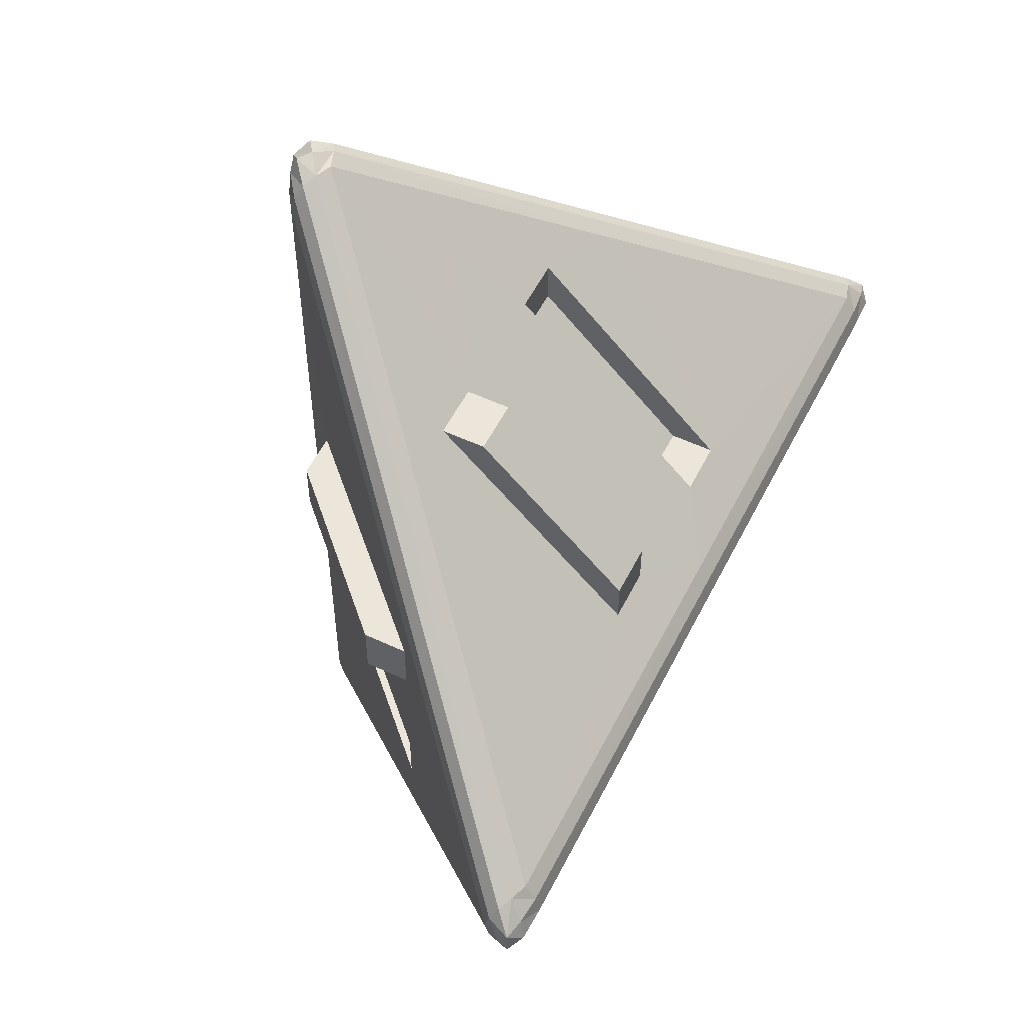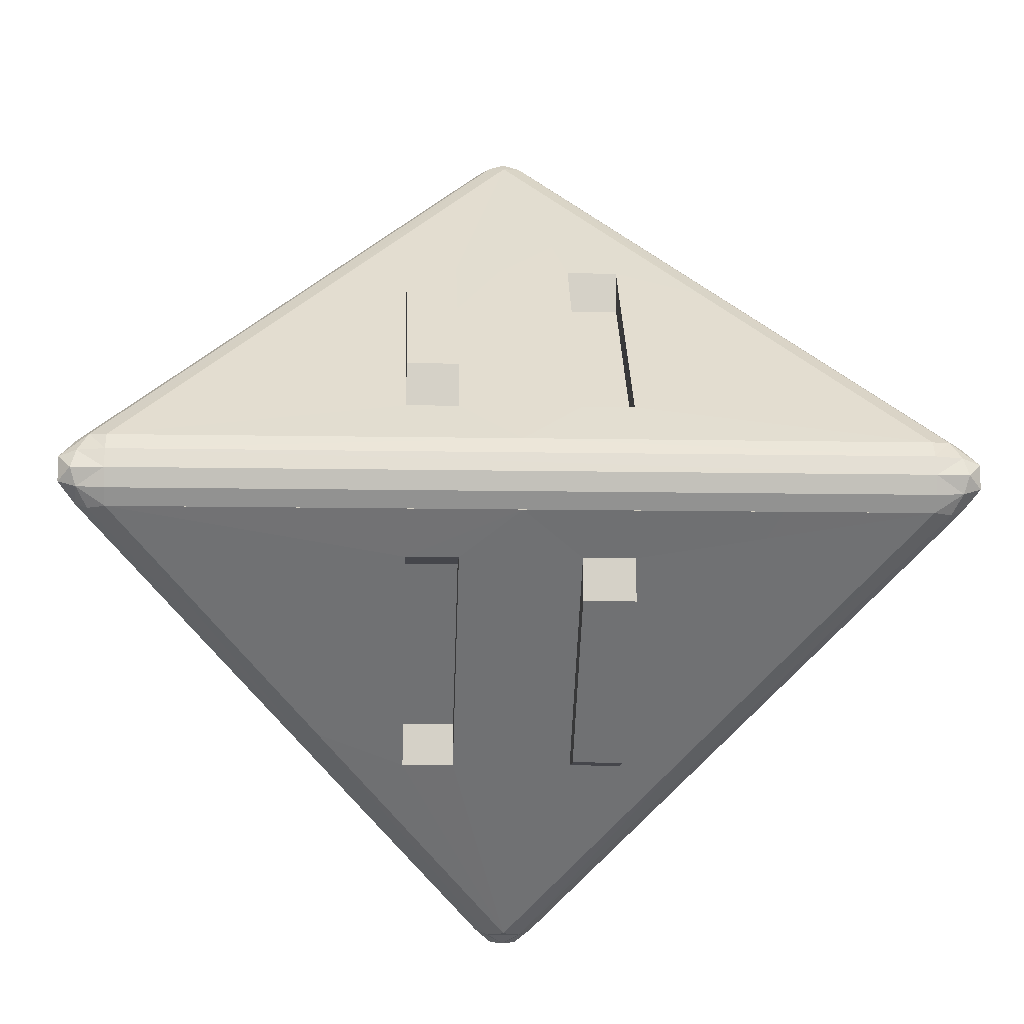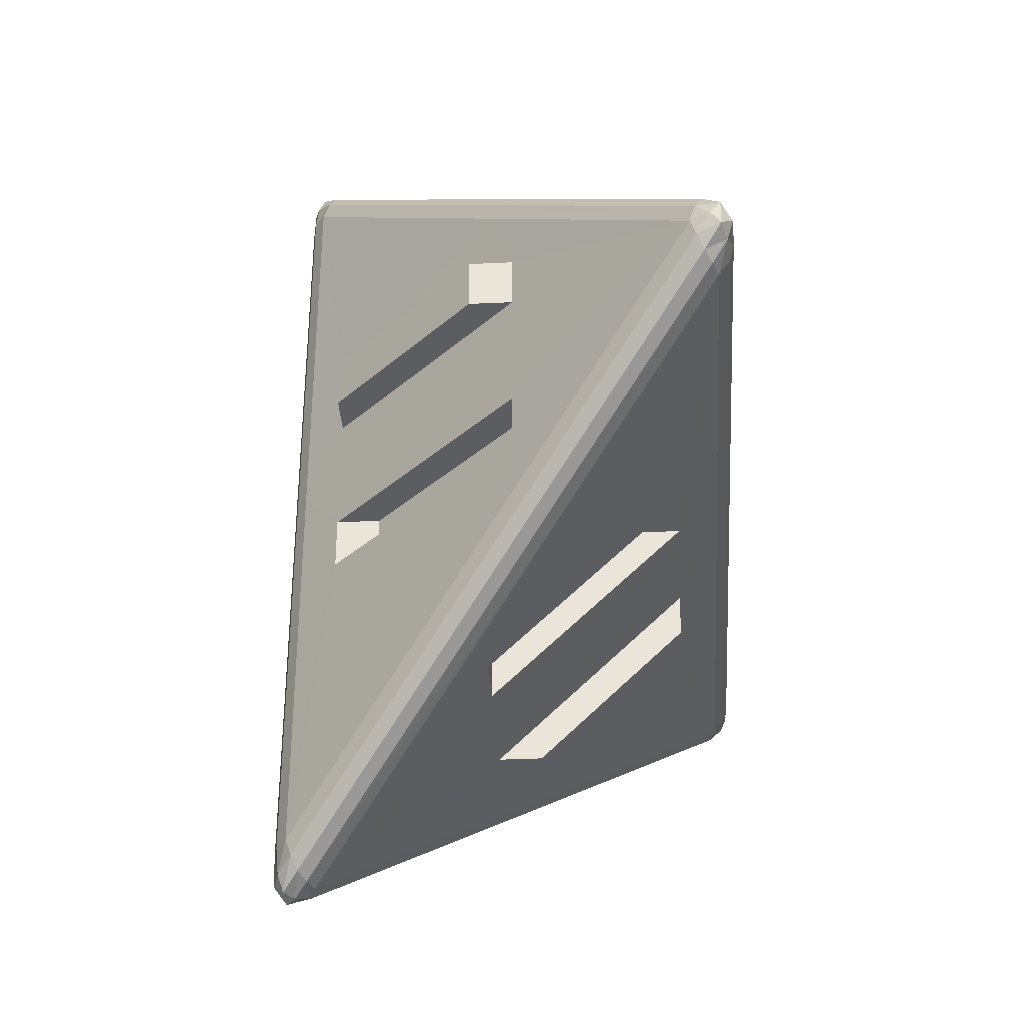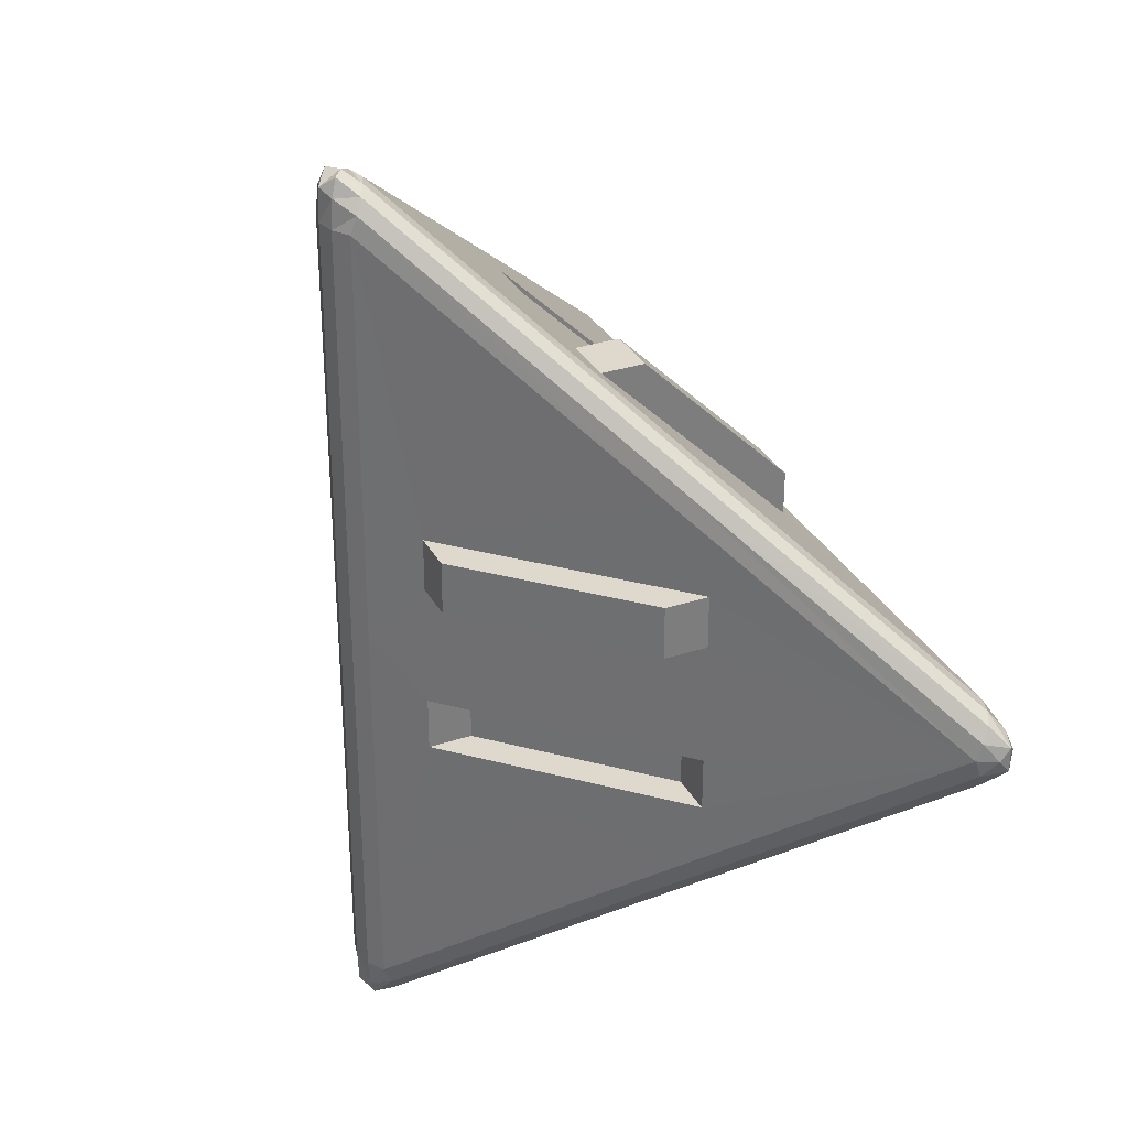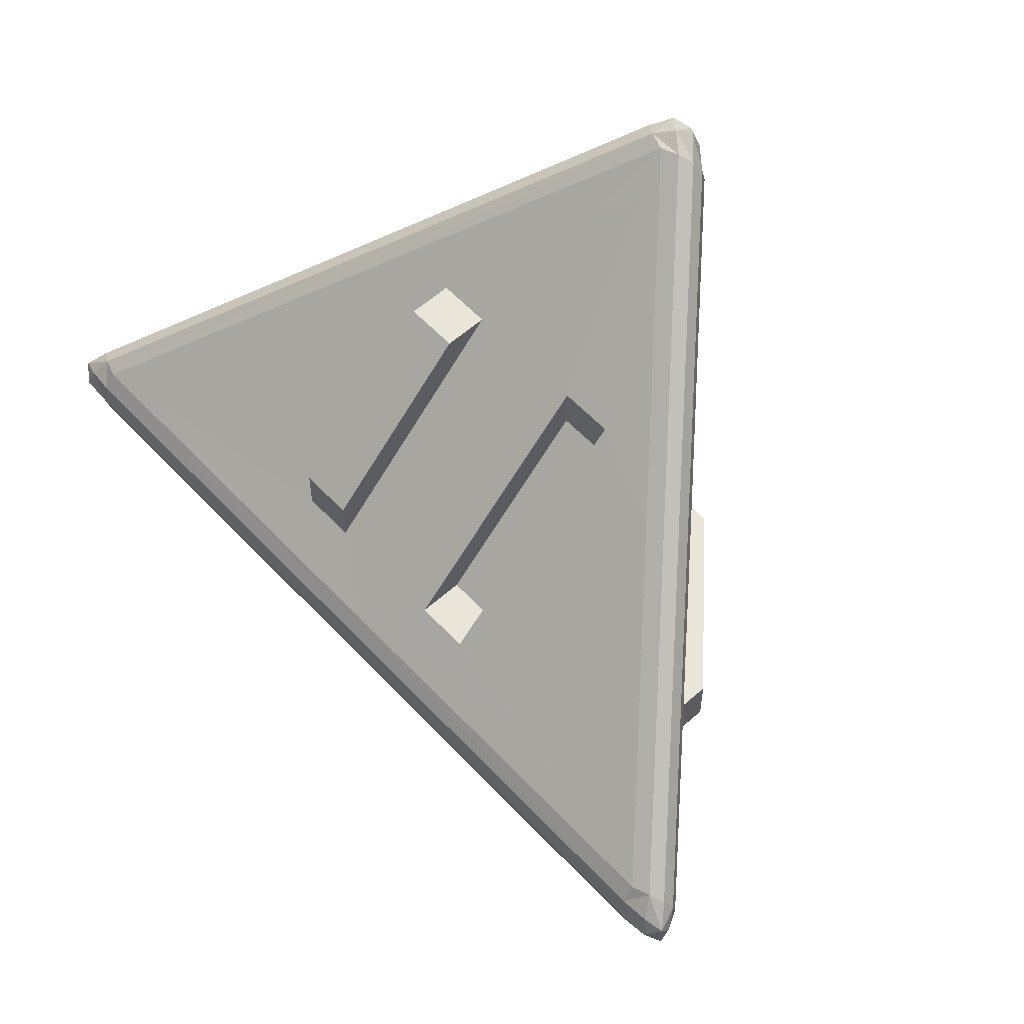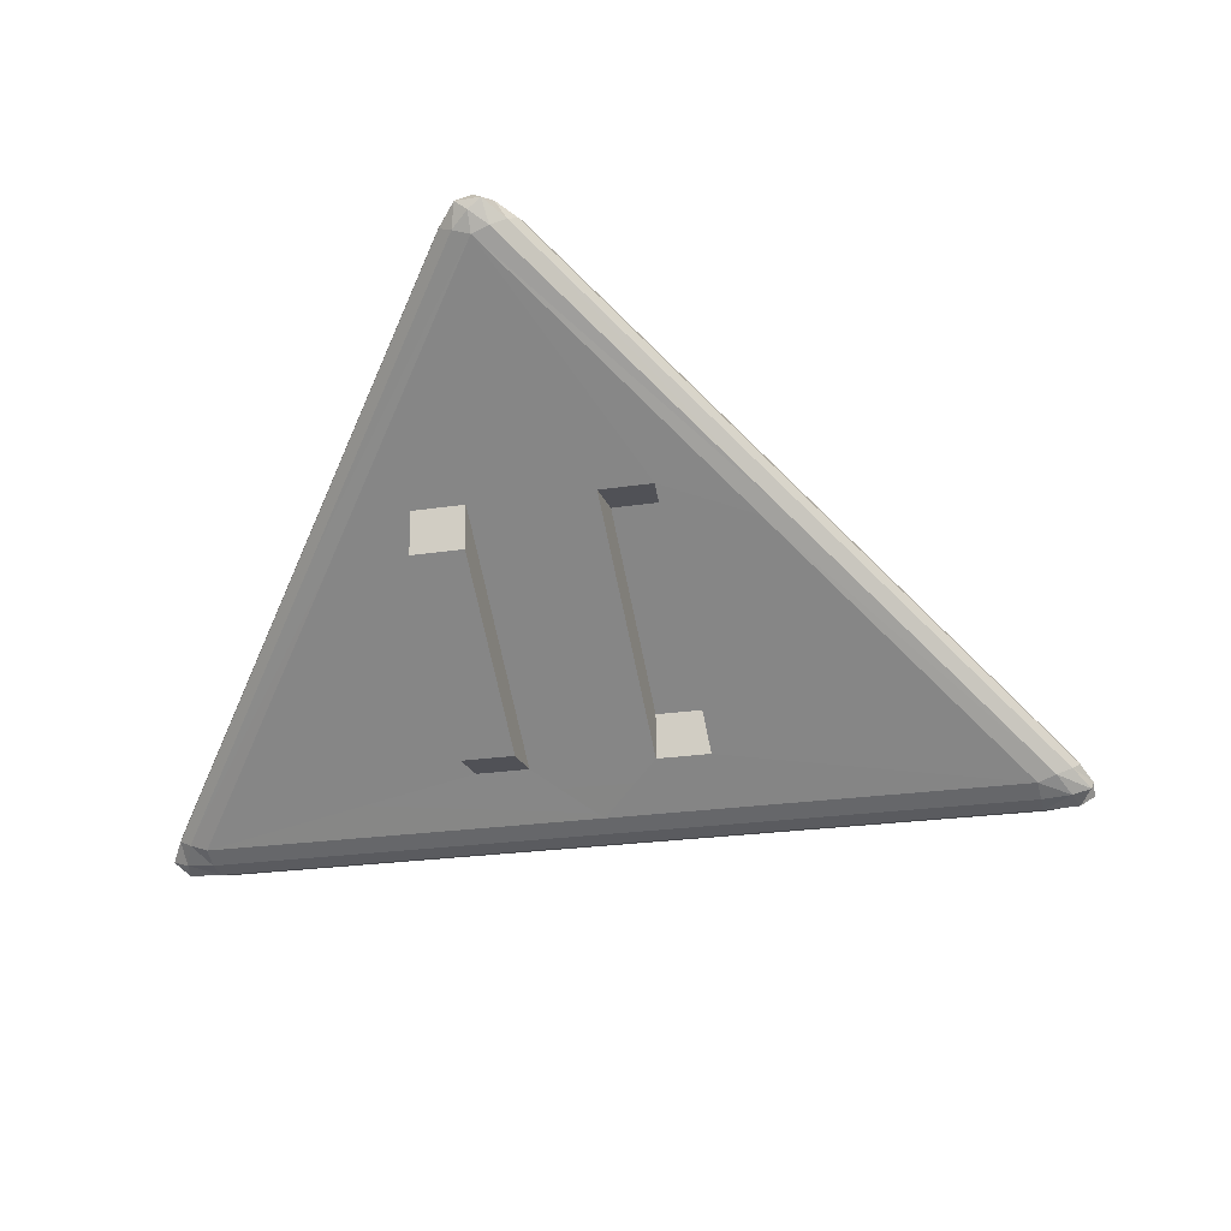
<metadata>
{"format":"obj","ext":"obj","renderer":"f3d","projection":"perspective","resolution":1024,"background":"white","views":[{"elev":54.6,"azim":-63.6,"up":"+Y"},{"elev":-10.0,"azim":-2.9,"up":"+Y"},{"elev":-36.2,"azim":-86.5,"up":"+Y"},{"elev":32.1,"azim":-114.6,"up":"+Y"},{"elev":58.1,"azim":47.5,"up":"+Y"},{"elev":-20.5,"azim":-73.7,"up":"+Z"}]}
</metadata>
<code>
o Plane.002
v -0.2443 -0.8941 -0.06372
v -0.4548 -0.3054 0.525
v -0.4548 -0.8941 -0.06372
v -0.2443 -1.066 -0.06372
v -0.2443 -0.3054 0.525
v -0.4548 -0.3054 0.6966
v 0.2447 -1.064 0.1056
v 0.4553 -0.4756 0.6944
v 0.2447 -0.4756 0.6944
v 0.4553 -0.3041 0.6944
v 0.2447 -1.064 -0.06594
v 0.4553 -1.064 0.1056
v -1.755 1e-06 0.7558
v -1.76 -0.06809 0.7777
v -1.795 1e-06 0.8292
v -1.735 -0.1244 0.8051
v -1.795 -0.04883 0.8692
v -1.76 0.06809 0.7777
v -1.795 0.04883 0.8692
v -1.614 -0.141 0.8569
v -1.614 -0.07659 0.9003
v -1.724 -0.07126 0.8902
v -1.614 1e-06 0.9179
v -1.744 1e-06 0.9138
v -1.684 -0.1458 0.8334
v -1.684 0.1458 0.8334
v -1.724 0.07126 0.8902
v -1.614 0.07662 0.9004
v -1.735 0.1244 0.8051
v -0.06999 -1.759 -0.7789
v -2.1e-05 -1.796 -0.8308
v 0.06993 -1.759 -0.7789
v -0.1216 -1.737 -0.8077
v -0.05193 -1.793 -0.8695
v 0.05189 -1.793 -0.8695
v 0.1216 -1.738 -0.8077
v -1.2e-05 -1.743 -0.9148
v -0.1414 -1.613 -0.8578
v -0.07657 -1.614 -0.9016
v -0.07009 -1.725 -0.8918
v -1.3e-05 -1.614 -0.9192
v -0.1465 -1.683 -0.8343
v 0.1414 -1.613 -0.8577
v 0.1464 -1.683 -0.8342
v 0.07006 -1.725 -0.8917
v 0.07654 -1.614 -0.9016
v -0.1465 1.683 -0.8343
v -0.07009 1.725 -0.8918
v -0.07657 1.614 -0.9016
v -0.1216 1.737 -0.8077
v -0.05193 1.793 -0.8695
v -1.3e-05 1.614 -0.9192
v -1.2e-05 1.743 -0.9148
v 0.06993 1.759 -0.7789
v -2.1e-05 1.796 -0.8308
v -0.06999 1.759 -0.7789
v 0.1216 1.738 -0.8077
v 0.05189 1.793 -0.8695
v 0.07654 1.614 -0.9015
v 0.07006 1.725 -0.8917
v 0.1464 1.683 -0.8342
v 1.614 0.07652 0.9012
v 1.724 0.0713 0.8913
v 1.684 0.1457 0.8343
v 1.614 -1e-06 0.9189
v 1.744 -1e-06 0.9149
v 1.795 0.04883 0.8703
v 1.614 -0.141 0.8579
v 1.684 -0.1458 0.8344
v 1.724 -0.07127 0.8913
v 1.735 -0.1245 0.8062
v 1.795 -0.04883 0.8703
v 1.755 -1e-06 0.7569
v 1.76 0.0681 0.7788
v 1.795 -1e-06 0.8303
v 1.735 0.1245 0.8062
v 1.76 -0.0681 0.7788
v -0.8768 -0.9526 0.02722
v -0.9533 -0.8753 -0.02826
v -0.9533 0.8753 -0.02826
v -0.9482 0.8068 -0.05234
v 0.1414 1.613 -0.8577
v 0.1414 0 -0.8586
v -0.1414 1.613 -0.8578
v -0.1415 0 -0.8586
v 0.8068 0.9483 0.05121
v 0.8767 0.9526 0.02772
v 0.9532 0.8754 -0.0277
v 1.614 0.1412 0.8571
v -2.5e-05 0.1413 0.8578
v 0.8767 -0.9526 0.02775
v 0.9532 -0.8754 -0.0277
v 0.9482 -0.8068 -0.05176
v -2.5e-05 -0.1414 0.858
v -0.8768 0.9526 0.02722
v 0.2447 -0.3041 0.6944
v -0.2443 -0.3054 0.6966
v 0.8068 -0.9482 0.05168
v 0.4553 -1.064 -0.06594
v -2.5e-05 -1.754 -0.7556
v -0.4548 -1.066 -0.06372
v -0.8068 -0.9482 0.05119
v 0.2443 0.8941 -0.06372
v 0.4548 0.3054 0.525
v 0.4548 0.8941 -0.06372
v 0.2443 1.066 -0.06372
v 0.2443 0.3054 0.525
v 0.4548 0.3054 0.6966
v -0.2447 1.064 0.1056
v -0.4553 0.4756 0.6944
v -0.2447 0.4756 0.6944
v -0.4553 0.3041 0.6944
v -0.2447 1.064 -0.06594
v -0.4553 1.064 0.1056
v -1.614 0.141 0.8569
v -0.2447 0.3041 0.6944
v 0.2443 0.3054 0.6966
v -0.8068 0.9482 0.05119
v -0.4553 1.064 -0.06594
v -2.6e-05 1.754 -0.7556
v 0.4548 1.066 -0.06372
v -0.8941 -0.2443 0.06372
v -0.3054 -0.4548 -0.525
v -0.8941 -0.4548 0.06372
v -1.066 -0.2443 0.06372
v -0.3054 -0.2443 -0.6966
v -0.3054 -0.4548 -0.6966
v -1.064 0.2447 -0.1056
v -0.4756 0.4553 -0.6944
v -0.4756 0.2447 -0.6944
v -0.3041 0.4553 -0.6944
v -1.064 0.4553 0.06594
v -1.064 0.4553 -0.1056
v -0.3041 0.2447 -0.6944
v -1.064 0.2447 0.06594
v -1.066 -0.4548 0.06372
v -0.9482 -0.8068 -0.05234
v -0.3054 -0.2443 -0.525
v 0.8941 0.2443 0.06372
v 0.3054 0.4548 -0.525
v 0.8941 0.4548 0.06372
v 1.066 0.2443 0.06372
v 0.3054 0.2443 -0.6966
v 0.3054 0.4548 -0.6966
v 0.4756 -0.2447 -0.6944
v 1.064 -0.4553 -0.1056
v 0.4756 -0.4553 -0.6944
v 0.3041 -0.4553 -0.6944
v 1.064 -0.2447 -0.1056
v 1.064 -0.4553 0.06594
v 0.3041 -0.2447 -0.6944
v 1.064 -0.2447 0.06594
v 1.066 0.4548 0.06372
v 0.9482 0.8068 -0.05176
v 0.3054 0.2443 -0.525
v 1.614 -0.07659 0.9013
f 1 2 3
f 3 4 1
f 5 6 2
f 7 8 9
f 10 9 8
f 11 12 7
f 13 14 15
f 14 16 17
f 18 15 19
f 20 21 22
f 23 24 22
f 22 16 25
f 22 24 17
f 26 27 28
f 26 29 19
f 27 24 23
f 19 24 27
f 30 31 32
f 33 34 31
f 31 35 36
f 31 37 35
f 38 39 40
f 41 40 39
f 42 40 34
f 40 37 34
f 43 44 45
f 44 36 35
f 45 41 46
f 45 35 37
f 47 48 49
f 50 51 48
f 48 52 49
f 48 51 53
f 54 55 56
f 57 58 55
f 56 51 50
f 55 53 51
f 59 60 61
f 52 60 59
f 61 60 58
f 60 53 58
f 62 63 64
f 65 66 63
f 64 63 67
f 63 66 67
f 68 69 70
f 71 70 69
f 70 66 65
f 72 66 70
f 73 74 75
f 74 76 67
f 77 75 72
f 78 16 33
f 16 79 33
f 13 80 81
f 82 83 43
f 46 52 59
f 41 49 52
f 84 38 85
f 54 86 87
f 87 76 57
f 76 88 57
f 13 79 14
f 62 89 90
f 91 36 71
f 36 92 71
f 73 92 93
f 20 94 68
f 21 65 23
f 65 28 23
f 95 50 29
f 50 80 29
f 81 47 84
f 94 10 68
f 10 94 96
f 97 96 94
f 6 97 94
f 94 20 6
f 68 10 98
f 10 99 98
f 98 99 100
f 99 11 100
f 100 11 4
f 4 101 100
f 100 101 102
f 6 3 2
f 1 97 5
f 9 11 7
f 4 96 97
f 101 6 102
f 20 102 6
f 12 10 8
f 103 104 105
f 105 106 103
f 107 108 104
f 109 110 111
f 112 111 110
f 113 114 109
f 90 112 115
f 112 90 116
f 117 116 90
f 108 117 90
f 90 89 108
f 115 112 118
f 112 119 118
f 118 119 120
f 119 113 120
f 120 113 106
f 106 121 120
f 120 121 86
f 108 105 104
f 107 106 117
f 111 113 109
f 106 116 117
f 121 108 86
f 89 86 108
f 119 110 114
f 122 123 124
f 124 125 122
f 123 126 127
f 128 129 130
f 131 130 129
f 128 132 133
f 85 131 84
f 131 85 134
f 126 134 85
f 127 126 85
f 85 38 127
f 84 131 81
f 131 132 81
f 81 132 13
f 132 135 13
f 13 135 125
f 125 136 13
f 13 136 137
f 127 124 123
f 122 126 138
f 130 135 128
f 126 135 134
f 136 127 137
f 38 137 127
f 132 129 133
f 139 140 141
f 141 142 139
f 140 143 144
f 145 146 147
f 148 145 147
f 149 150 146
f 83 148 43
f 148 83 151
f 143 151 83
f 144 143 83
f 83 82 144
f 43 148 93
f 148 150 93
f 93 150 73
f 150 152 73
f 73 152 142
f 142 153 73
f 73 153 154
f 144 141 140
f 139 143 155
f 145 152 149
f 143 152 151
f 153 144 154
f 82 154 144
f 150 147 146
f 20 156 21
f 39 84 49
f 82 46 59
f 72 75 67
f 71 77 72
f 75 74 67
f 77 73 75
f 156 70 65
f 156 68 70
f 76 64 67
f 62 65 63
f 89 62 64
f 57 61 58
f 82 59 61
f 54 57 55
f 120 54 56
f 47 50 48
f 84 47 49
f 45 44 35
f 46 43 45
f 33 42 34
f 42 38 40
f 32 31 36
f 30 33 31
f 100 30 32
f 28 27 23
f 27 26 19
f 115 26 28
f 21 23 22
f 25 20 22
f 15 17 19
f 29 18 19
f 15 14 17
f 18 13 15
f 115 95 26
f 89 87 86
f 56 118 120
f 90 28 62
f 93 44 43
f 42 137 38
f 78 20 25
f 30 102 78
f 32 98 100
f 68 91 69
f 73 88 74
f 61 154 82
f 1 5 2
f 3 101 4
f 5 97 6
f 7 12 8
f 10 96 9
f 11 99 12
f 22 17 16
f 19 17 24
f 31 34 37
f 41 37 40
f 45 37 41
f 48 53 52
f 56 55 51
f 55 58 53
f 52 53 60
f 71 72 70
f 72 67 66
f 33 30 78
f 78 25 16
f 42 33 79
f 16 14 79
f 13 18 80
f 46 41 52
f 41 39 49
f 54 120 86
f 57 54 87
f 87 64 76
f 61 57 88
f 76 74 88
f 13 137 79
f 71 69 91
f 91 32 36
f 77 71 92
f 36 44 92
f 73 77 92
f 21 156 65
f 65 62 28
f 29 26 95
f 95 56 50
f 18 29 80
f 50 47 80
f 81 80 47
f 6 101 3
f 1 4 97
f 9 96 11
f 4 11 96
f 12 99 10
f 103 107 104
f 105 121 106
f 107 117 108
f 109 114 110
f 112 116 111
f 113 119 114
f 108 121 105
f 107 103 106
f 111 116 113
f 106 113 116
f 119 112 110
f 122 138 123
f 124 136 125
f 123 138 126
f 128 133 129
f 131 134 130
f 128 135 132
f 127 136 124
f 122 125 126
f 130 134 135
f 126 125 135
f 132 131 129
f 139 155 140
f 141 153 142
f 140 155 143
f 145 149 146
f 148 151 145
f 149 152 150
f 144 153 141
f 139 142 143
f 145 151 152
f 143 142 152
f 150 148 147
f 20 68 156
f 39 38 84
f 82 43 46
f 115 118 95
f 89 64 87
f 56 95 118
f 90 115 28
f 93 92 44
f 42 79 137
f 78 102 20
f 30 100 102
f 32 91 98
f 68 98 91
f 73 154 88
f 61 88 154

</code>
